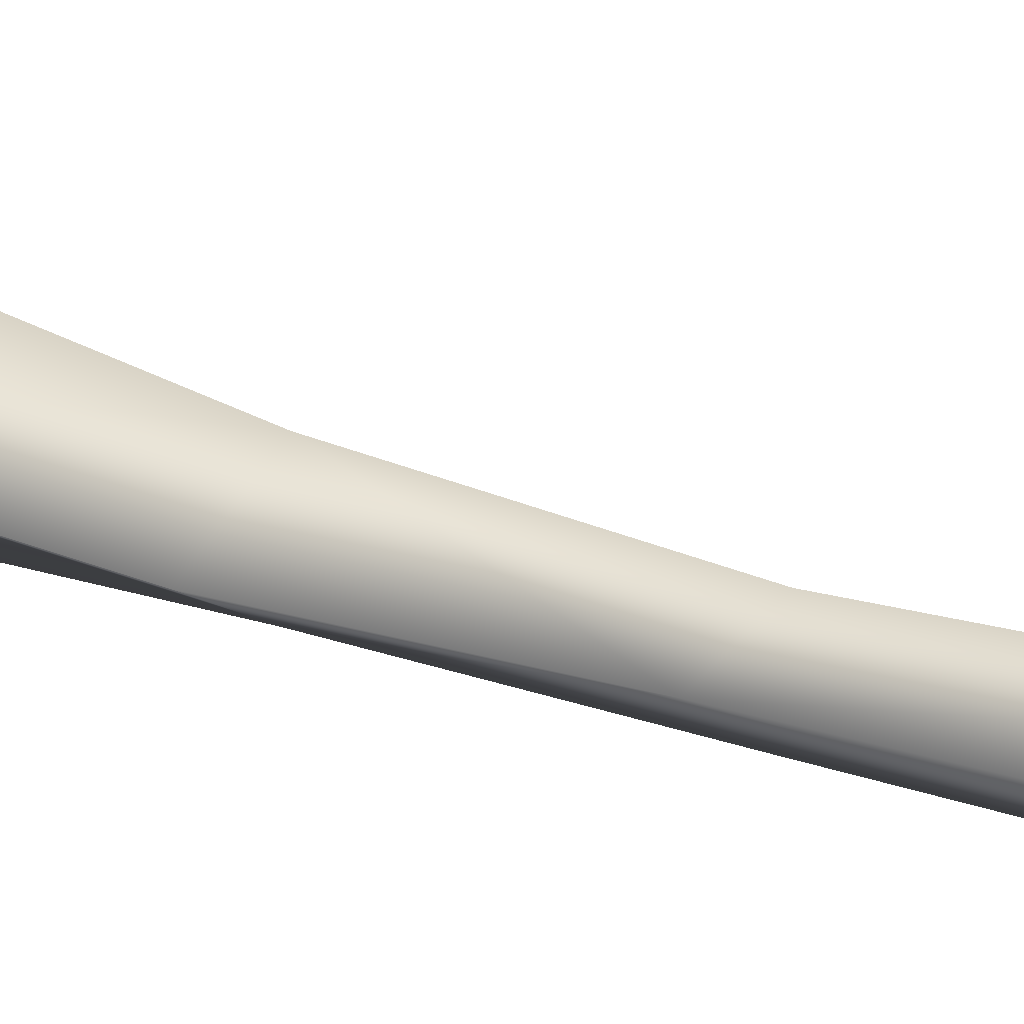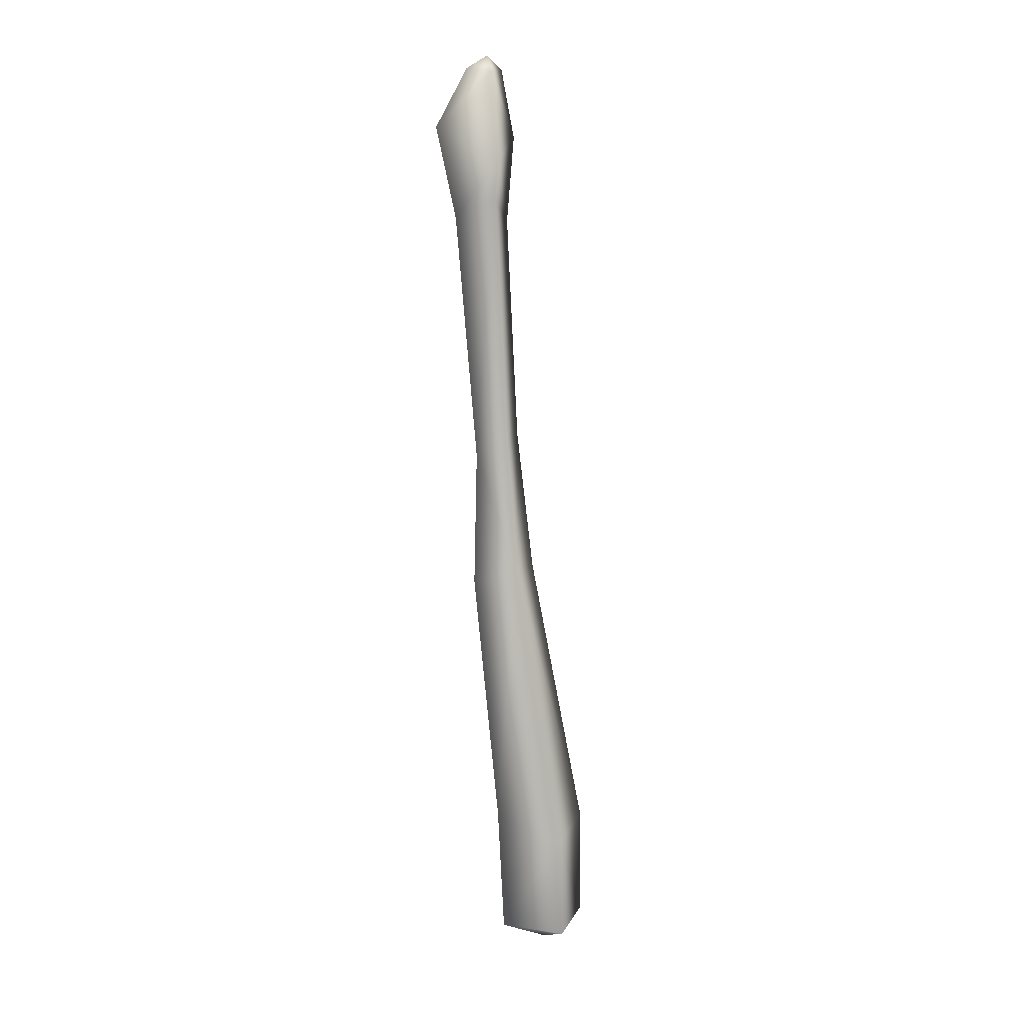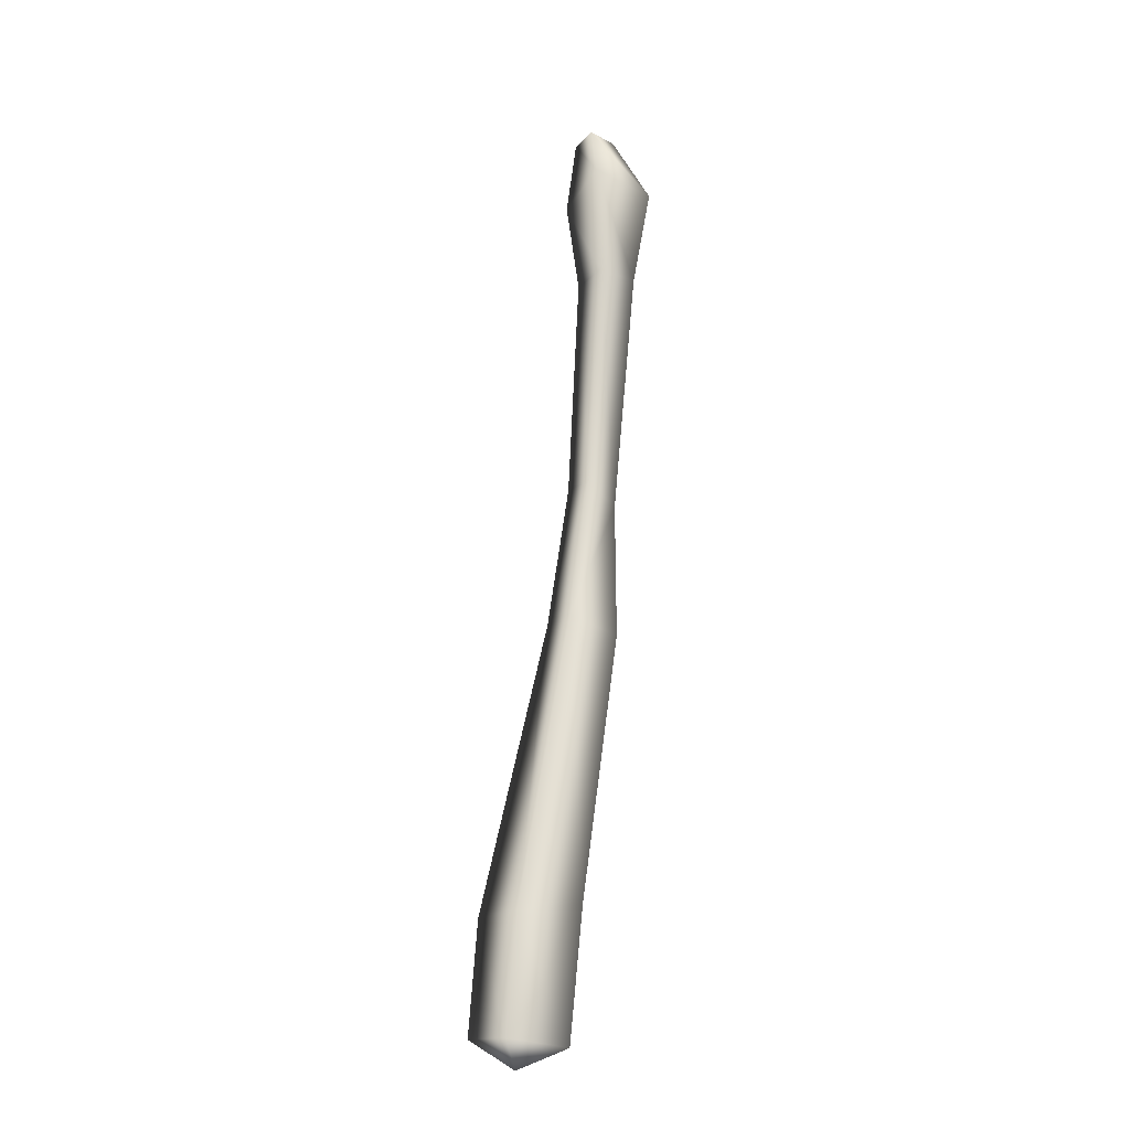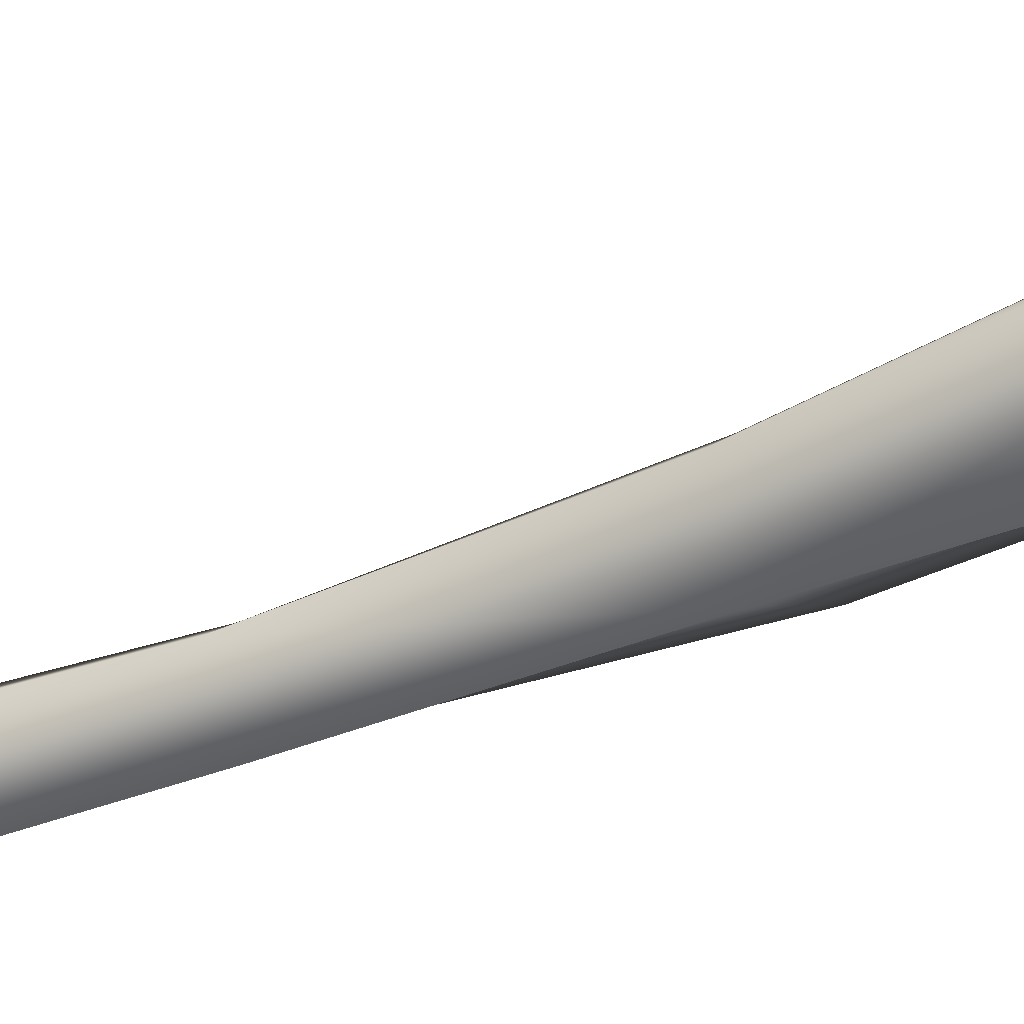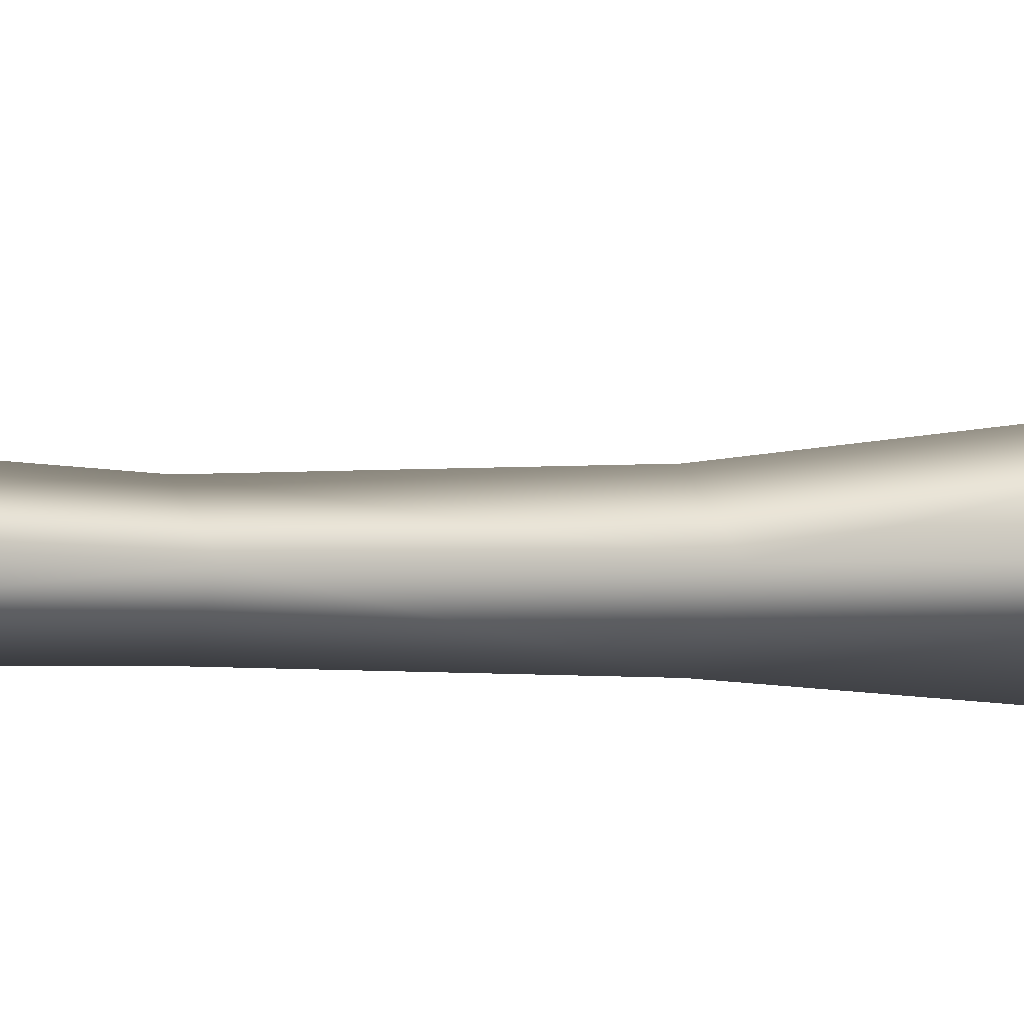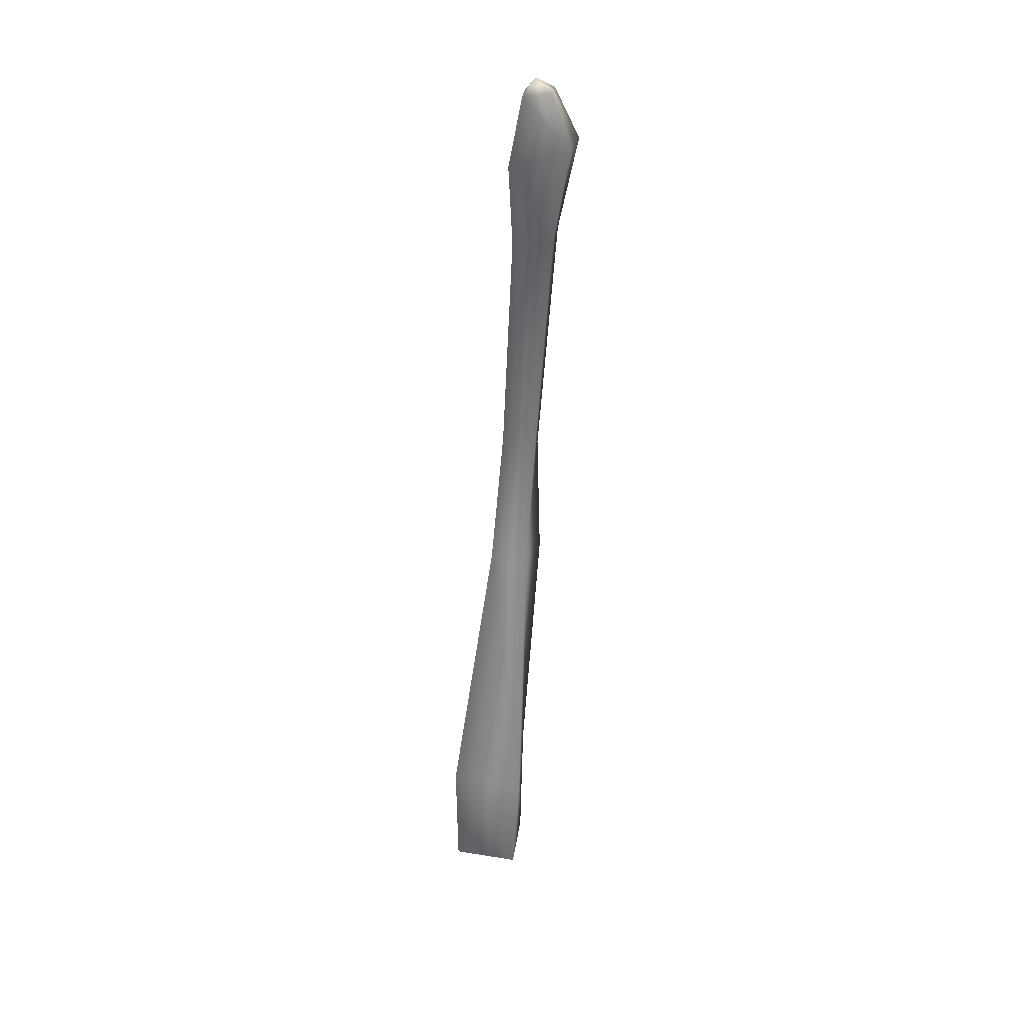
<metadata>
{"format":"obj","ext":"obj","renderer":"f3d","projection":"perspective","resolution":1024,"background":"white","views":[{"elev":26.7,"azim":112.4,"up":"+Z"},{"elev":6.0,"azim":157.2,"up":"+Y"},{"elev":-19.2,"azim":9.8,"up":"+Y"},{"elev":-39.9,"azim":-69.9,"up":"+Z"},{"elev":-4.5,"azim":-123.5,"up":"+Z"},{"elev":34.8,"azim":-37.6,"up":"+Y"}]}
</metadata>
<code>
g desert_tree_trunk03_COL
v 0.8842 11 -0.1198
v 0.683 10.83 -0.1051
v 0.9102 10.77 -0.3458
v 0.8842 11 -0.1198
v 0.9102 10.88 0.1261
v 0.683 10.83 -0.1051
v 0.8842 11 -0.1198
v 1.152 10.83 -0.1053
v 0.9102 10.88 0.1261
v 0.8842 11 -0.1198
v 0.9102 10.77 -0.3458
v 1.152 10.83 -0.1053
v 0.9102 10.88 0.1261
v 1.152 10.83 -0.1053
v 1.592 10.08 -0.1864
v 1.017 10.2 0.3466
v 0.683 10.83 -0.1051
v 1.371 8.968 -0.281
v 0.5508 9.991 -0.1867
v 0.9102 10.77 -0.3458
v 1.017 9.624 -0.794
v 1.018 8.987 0.06229
v 1.107 6.01 -0.3026
v 0.6823 8.953 -0.2811
v 1.018 9.194 -0.6658
v 0.8443 6.254 -0.0204
v 0.5496 6.26 -0.3027
v 0.8379 6.217 -0.5849
v 0.6641 4.54 -0.5749
v 0.632 4.573 0.07559
v 1.124 4.401 -0.2559
v 0.7408 1.291 -0.1081
v 0.3121 4.567 -0.2433
v 0.1404 1.129 0.5649
v 0.6124 -0.265 -6.943e-05
v 0.03025 -0.2019 0.5787
v -0.438 1.166 -0.1216
v 0.1463 0.9989 -0.7463
v -0.5081 -0.1607 0.001675
v 0.03034 -0.2773 -0.5869
v 0.9102 10.77 -0.3458
v 1.592 10.08 -0.1864
v 1.152 10.83 -0.1053
v 1.017 9.624 -0.794
v 1.371 8.968 -0.281
v 1.018 9.194 -0.6658
v 1.107 6.01 -0.3026
v 0.8379 6.217 -0.5849
v 0.6641 4.54 -0.5749
v 1.124 4.401 -0.2559
v 0.7408 1.291 -0.1081
v 0.1463 0.9989 -0.7463
v 0.6124 -0.265 -6.943e-05
v 0.03034 -0.2773 -0.5869
v 0.03034 -0.2773 -0.5869
v -0.5081 -0.1607 0.001675
v 0.0224 -0.496 0.02039
v 0.6124 -0.265 -6.943e-05
v 0.03025 -0.2019 0.5787
g desert_tree_trunk03_COL_0
f 3 2 1
f 6 5 4
f 9 8 7
f 12 11 10
f 15 14 13
f 16 15 13
f 16 13 17
f 18 15 16
f 19 16 17
f 19 17 20
f 21 19 20
f 22 18 16
f 22 16 19
f 23 18 22
f 24 19 21
f 24 22 19
f 25 24 21
f 26 23 22
f 26 22 24
f 27 24 25
f 27 26 24
f 28 27 25
f 28 29 27
f 26 30 23
f 30 31 23
f 32 31 30
f 27 33 26
f 29 33 27
f 33 30 26
f 34 32 30
f 34 30 33
f 35 32 34
f 36 35 34
f 37 33 29
f 37 34 33
f 36 34 37
f 38 37 29
f 39 36 37
f 39 37 38
f 40 39 38
f 43 42 41
f 42 44 41
f 42 45 44
f 45 46 44
f 45 47 46
f 47 48 46
f 49 48 47
f 50 49 47
f 50 51 49
f 51 52 49
f 51 53 52
f 53 54 52
f 57 56 55
f 58 57 55
f 57 59 56
f 57 58 59

</code>
